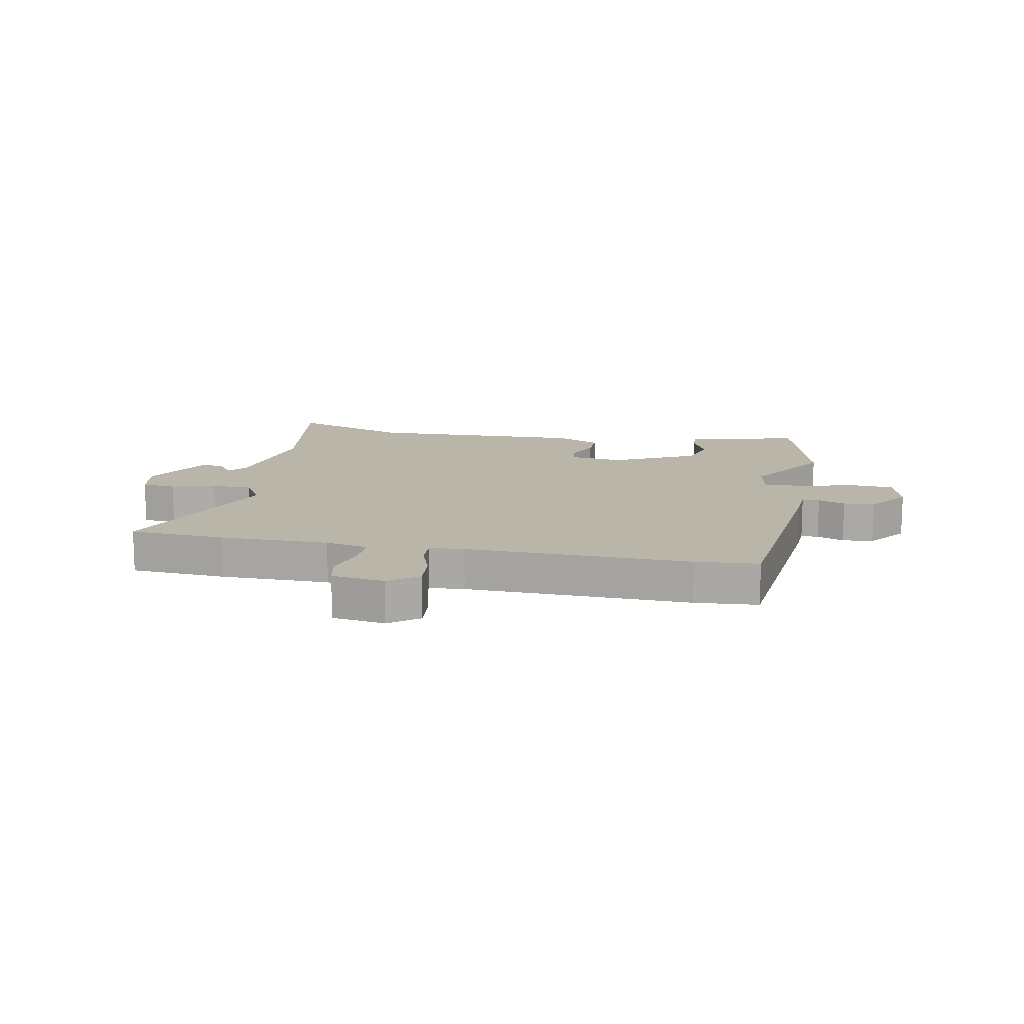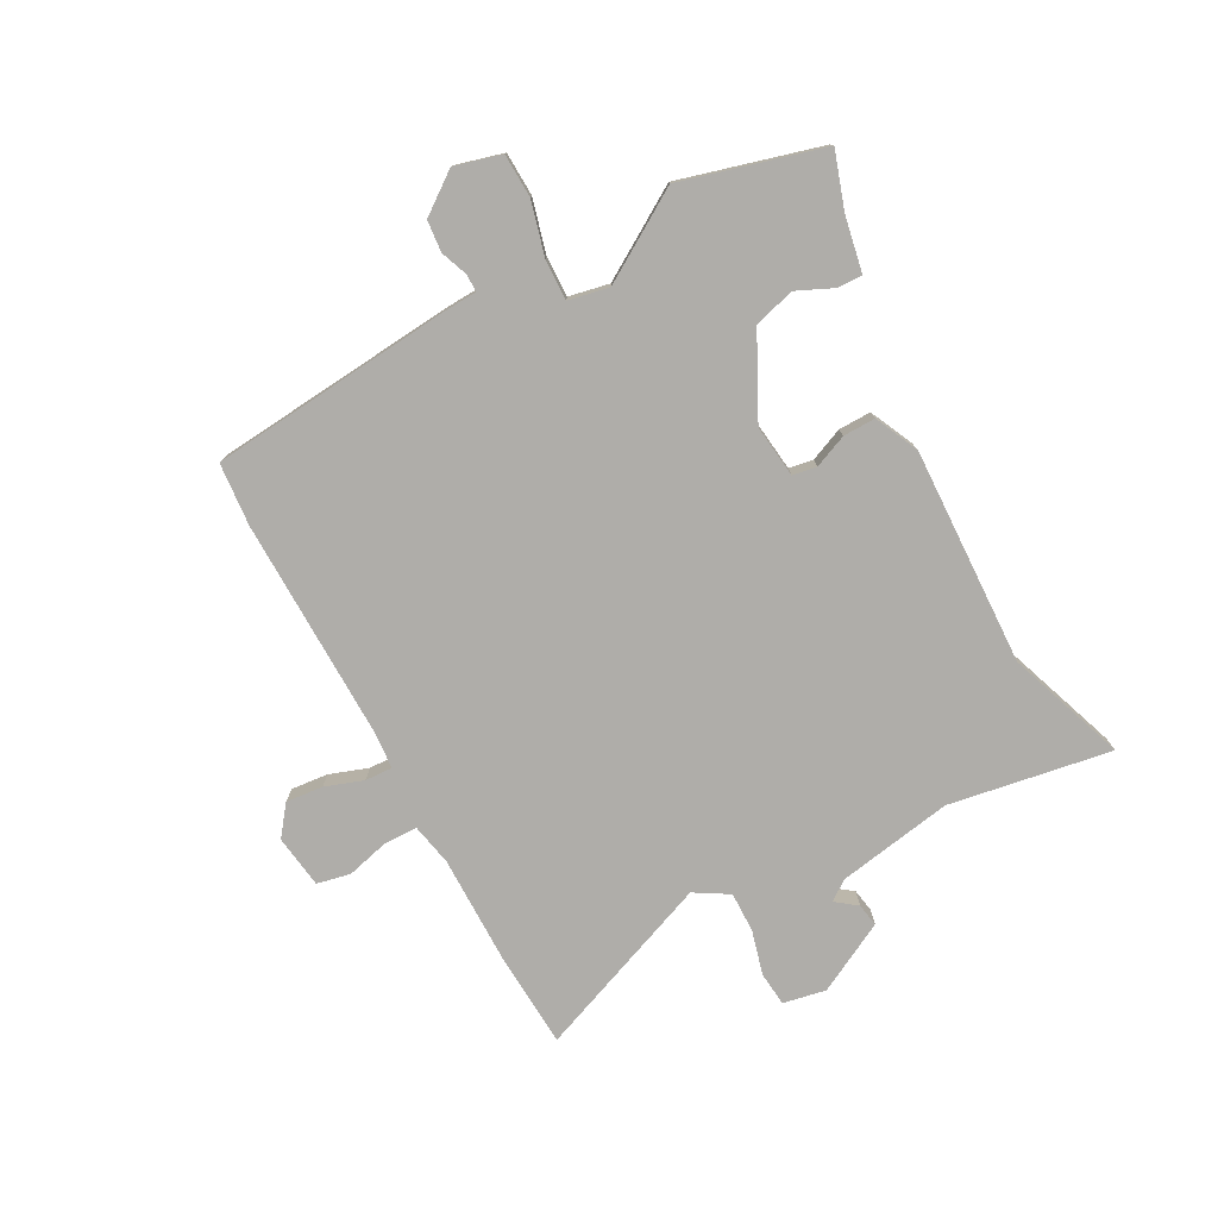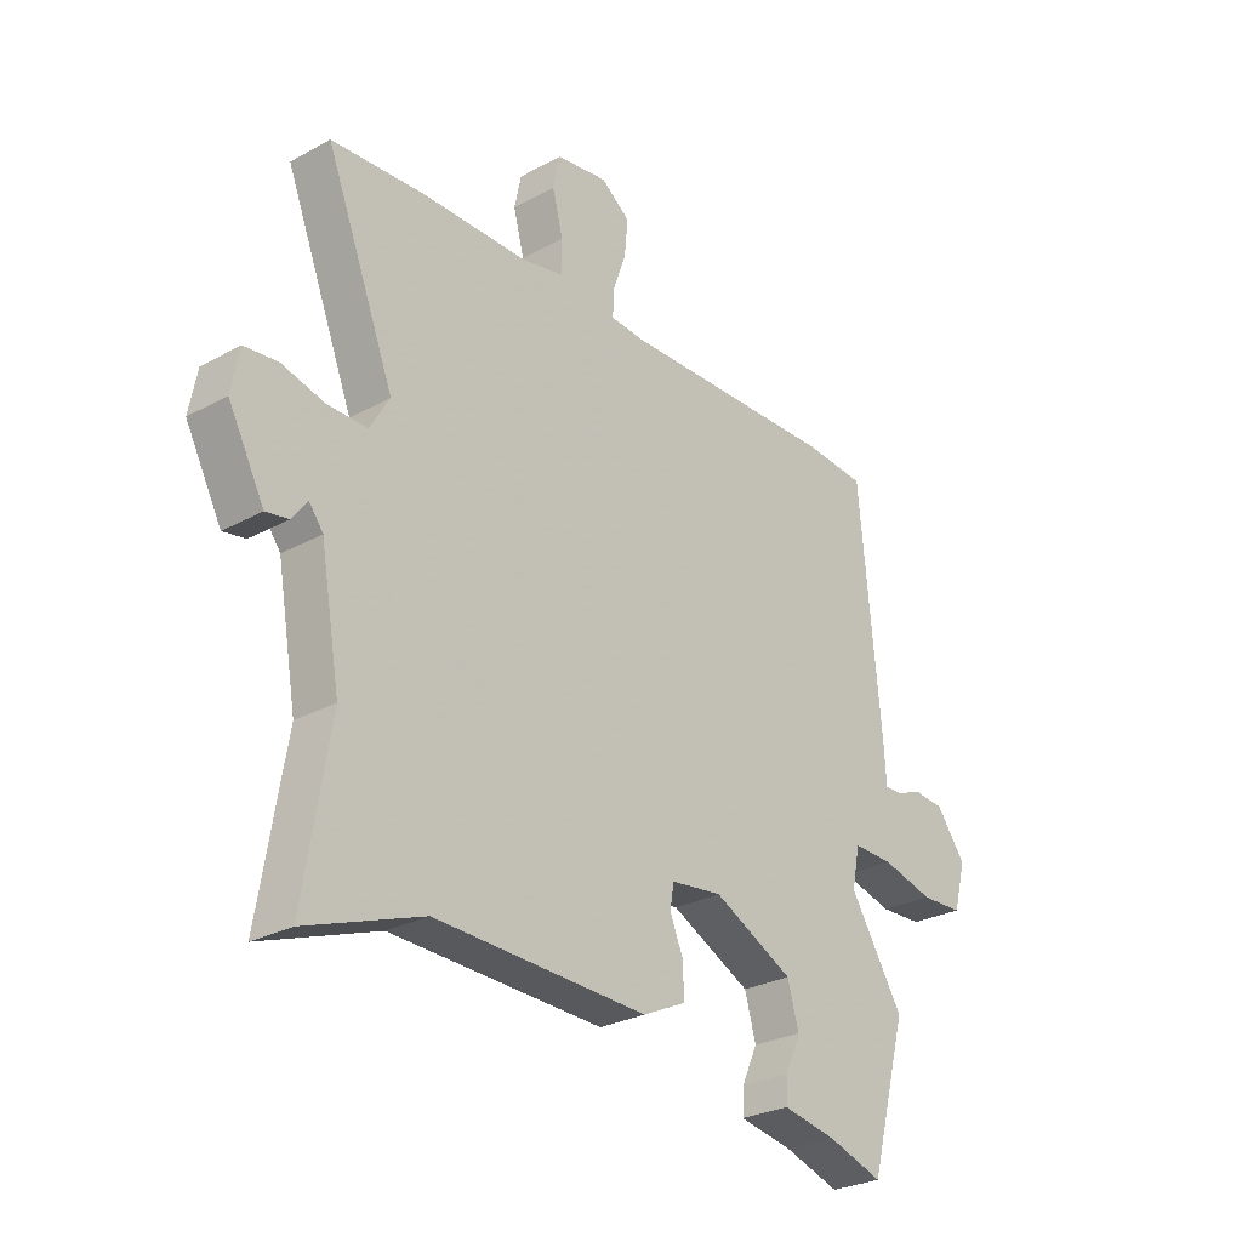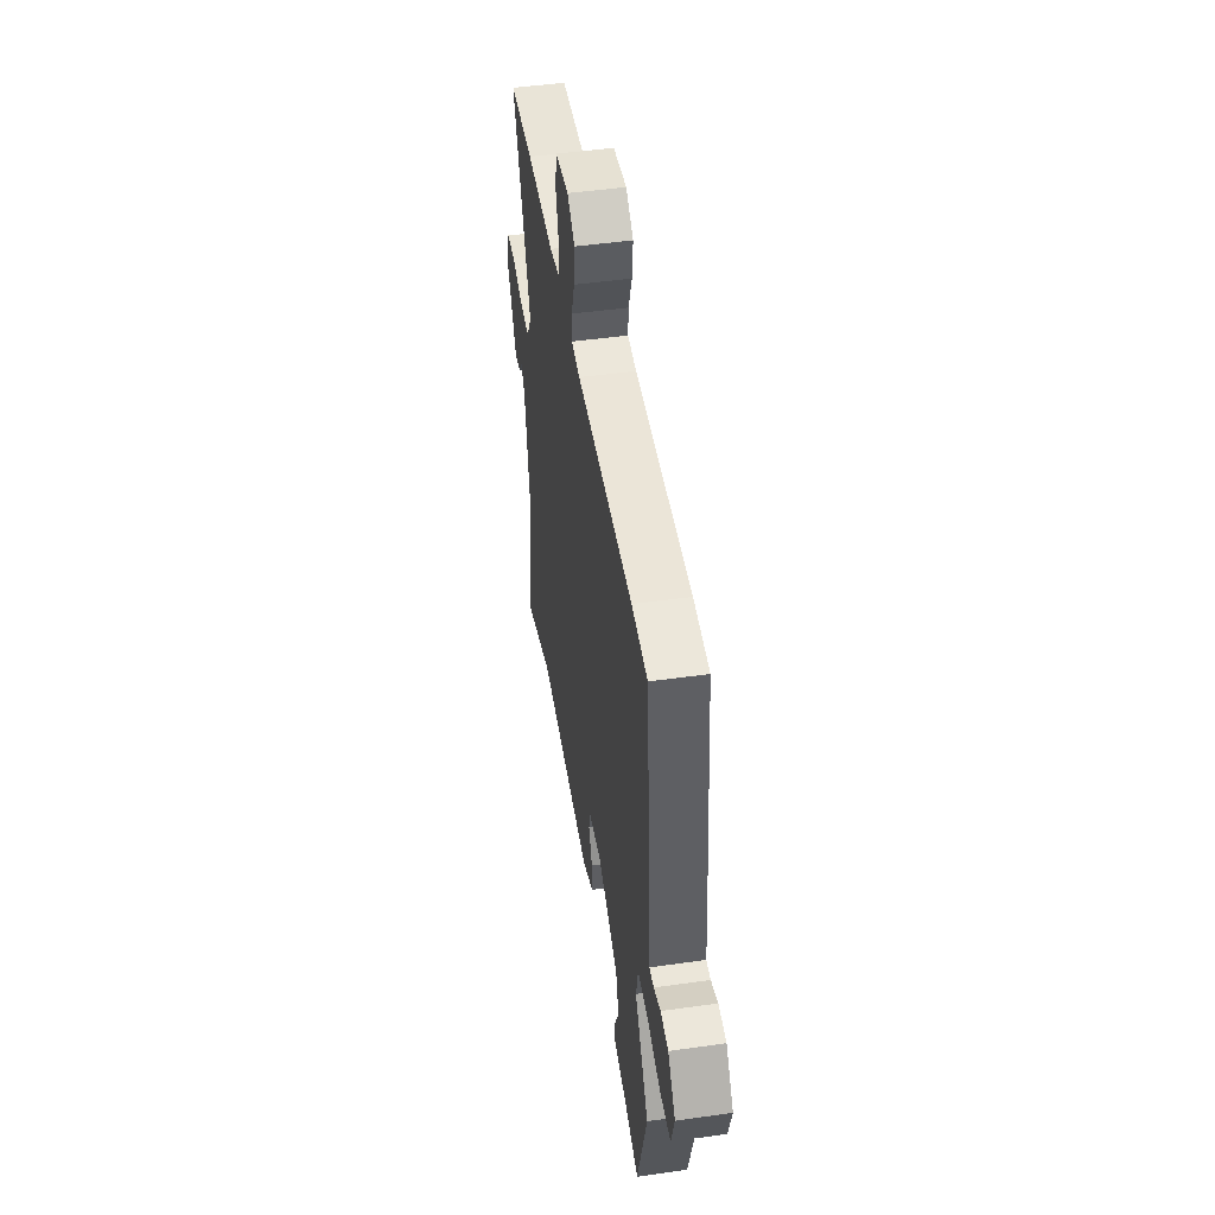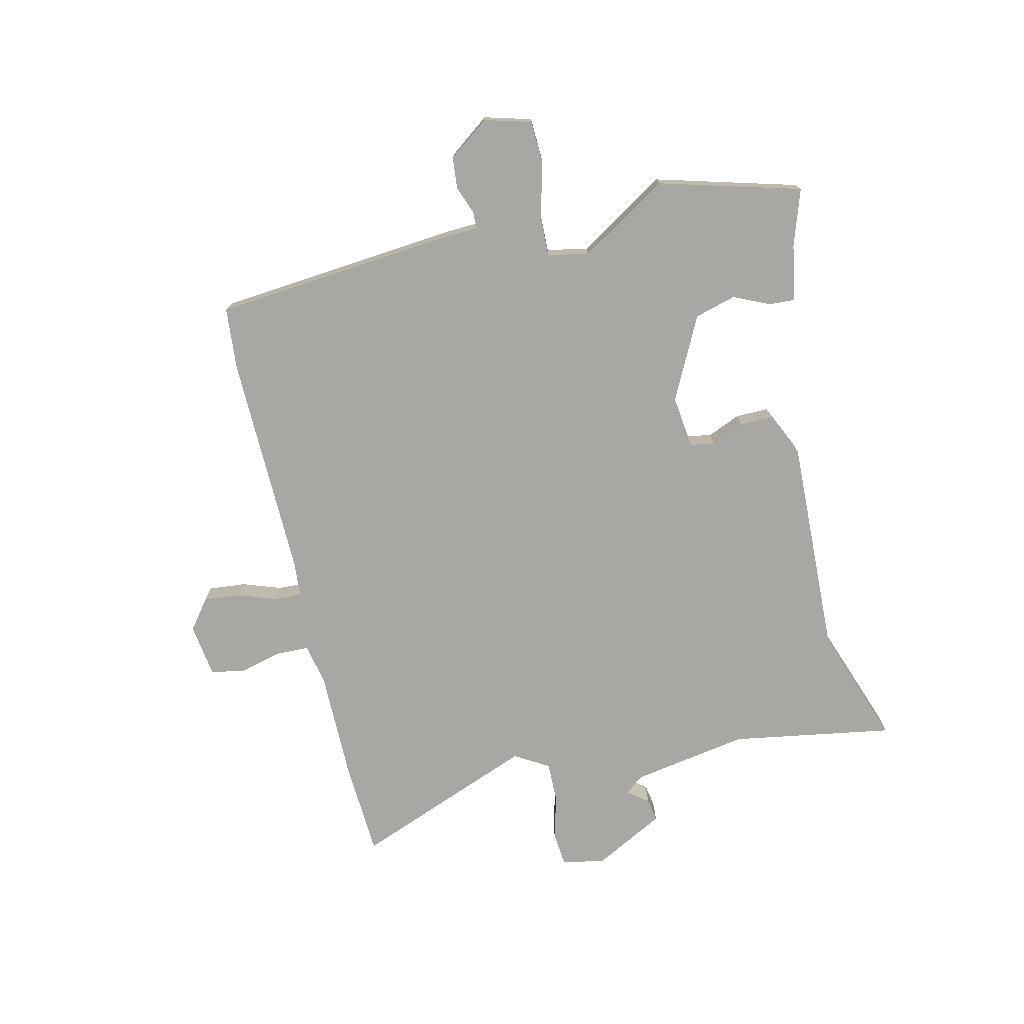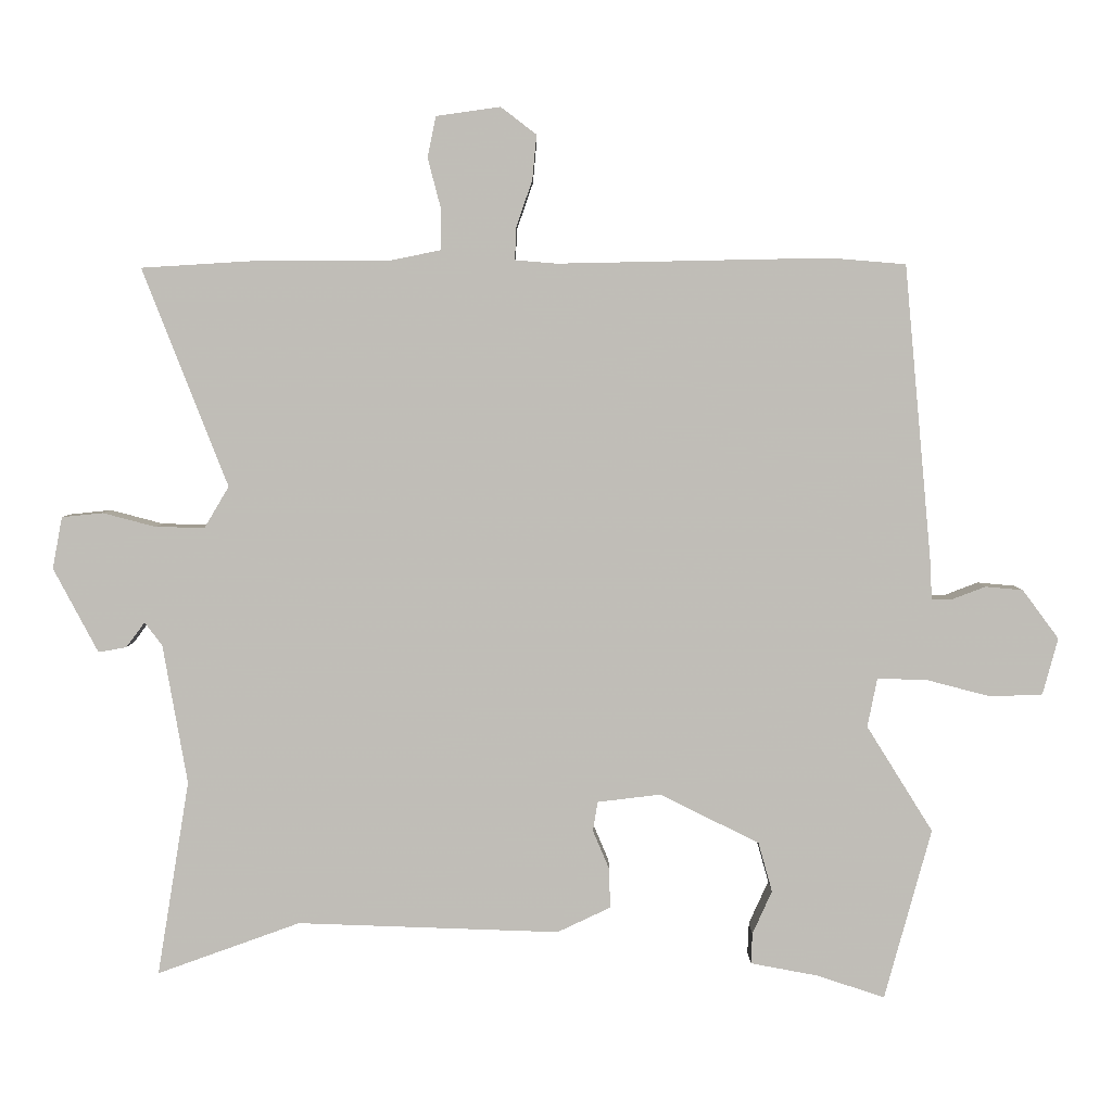
<metadata>
{"format":"obj","ext":"obj","renderer":"f3d","projection":"perspective","resolution":1024,"background":"white","views":[{"elev":13.5,"azim":11.2,"up":"+Y"},{"elev":-77.4,"azim":118.2,"up":"+Y"},{"elev":-27.5,"azim":-49.9,"up":"+Z"},{"elev":47.3,"azim":80.9,"up":"+Z"},{"elev":-74.8,"azim":103.0,"up":"+Y"},{"elev":4.4,"azim":0.1,"up":"+Z"}]}
</metadata>
<code>
v -0.368 0.07 -0.452
v -0.573 0.07 -0.526
v -0.527 0.07 -0.246
v -0.562 0.07 -0.046
v -0.587 0.07 -0.013
v -0.614 0.07 -0.049
v -0.654 0.07 -0.056
v -0.718 0.07 0.065
v -0.704 0.07 0.139
v -0.645 0.07 0.145
v -0.569 0.07 0.125
v -0.499 0.07 0.124
v -0.464 0.07 0.183
v -0.586 0.07 0.495
v -0.422 0.07 0.505
v -0.232 0.07 0.505
v -0.159 0.07 0.52
v -0.158 0.07 0.578
v -0.177 0.07 0.651
v -0.165 0.07 0.709
v -0.073 0.07 0.722
v -0.022 0.07 0.683
v -0.028 0.07 0.619
v -0.051 0.07 0.553
v -0.053 0.07 0.506
v 0.007 0.07 0.501
v 0.395 0.07 0.509
v 0.504 0.07 0.5
v 0.543 0.07 0.08
v 0.546 0.07 0.021
v 0.576 0.07 0.021
v 0.623 0.07 0.039
v 0.677 0.07 0.034
v 0.729 0.07 -0.036
v 0.707 0.07 -0.117
v 0.632 0.07 -0.12
v 0.54 0.07 -0.096
v 0.469 0.07 -0.094
v 0.455 0.07 -0.164
v 0.55 0.07 -0.316
v 0.483 0.07 -0.561
v 0.385 0.07 -0.529
v 0.289 0.07 -0.511
v 0.291 0.07 -0.467
v 0.319 0.07 -0.405
v 0.299 0.07 -0.334
v 0.157 0.07 -0.263
v 0.066 0.07 -0.274
v 0.059 0.07 -0.316
v 0.083 0.07 -0.373
v 0.084 0.07 -0.429
v 0.008 0.07 -0.465
v -0.368 0 -0.452
v -0.573 0 -0.526
v -0.527 0 -0.246
v -0.562 0 -0.046
v -0.587 0 -0.013
v -0.614 0 -0.049
v -0.654 0 -0.056
v -0.718 0 0.065
v -0.704 0 0.139
v -0.645 0 0.145
v -0.569 0 0.125
v -0.499 0 0.124
v -0.464 0 0.183
v -0.586 0 0.495
v -0.422 0 0.505
v -0.232 0 0.505
v -0.159 0 0.52
v -0.158 0 0.578
v -0.177 0 0.651
v -0.165 0 0.709
v -0.073 0 0.722
v -0.022 0 0.683
v -0.028 0 0.619
v -0.051 0 0.553
v -0.053 0 0.506
v 0.007 0 0.501
v 0.395 0 0.509
v 0.504 0 0.5
v 0.543 0 0.08
v 0.546 0 0.021
v 0.576 0 0.021
v 0.623 0 0.039
v 0.677 0 0.034
v 0.729 0 -0.036
v 0.707 0 -0.117
v 0.632 0 -0.12
v 0.54 0 -0.096
v 0.469 0 -0.094
v 0.455 0 -0.164
v 0.55 0 -0.316
v 0.483 0 -0.561
v 0.385 0 -0.529
v 0.289 0 -0.511
v 0.291 0 -0.467
v 0.319 0 -0.405
v 0.299 0 -0.334
v 0.157 0 -0.263
v 0.066 0 -0.274
v 0.059 0 -0.316
v 0.083 0 -0.373
v 0.084 0 -0.429
v 0.008 0 -0.465
f 49 50 51 52
f 48 49 52 1
f 42 43 44 45
f 42 45 46
f 39 40 41 42
f 39 42 46
f 38 39 46 47
f 34 35 36 37
f 34 37 38
f 31 32 33 34
f 30 31 34 38
f 26 27 28 29
f 25 26 29 30
f 21 22 23 24
f 21 24 25
f 18 19 20 21
f 17 18 21 25
f 16 17 25 30
f 13 14 15 16
f 12 13 16 30
f 8 9 10 11
f 5 6 7 8
f 5 8 11 12
f 48 1 2 3
f 48 3 4
f 30 38 47 48
f 12 30 48
f 4 5 12 48
f 104 103 102 101
f 53 104 101 100
f 97 96 95 94
f 98 97 94
f 94 93 92 91
f 98 94 91
f 99 98 91 90
f 89 88 87 86
f 90 89 86
f 86 85 84 83
f 90 86 83 82
f 81 80 79 78
f 82 81 78 77
f 76 75 74 73
f 77 76 73
f 73 72 71 70
f 77 73 70 69
f 82 77 69 68
f 68 67 66 65
f 82 68 65 64
f 63 62 61 60
f 60 59 58 57
f 64 63 60 57
f 55 54 53 100
f 56 55 100
f 100 99 90 82
f 100 82 64
f 100 64 57 56
f 1 53 54 2
f 2 54 55 3
f 3 55 56 4
f 4 56 57 5
f 5 57 58 6
f 6 58 59 7
f 7 59 60 8
f 8 60 61 9
f 9 61 62 10
f 10 62 63 11
f 11 63 64 12
f 12 64 65 13
f 13 65 66 14
f 14 66 67 15
f 15 67 68 16
f 16 68 69 17
f 17 69 70 18
f 18 70 71 19
f 19 71 72 20
f 20 72 73 21
f 21 73 74 22
f 22 74 75 23
f 23 75 76 24
f 24 76 77 25
f 25 77 78 26
f 26 78 79 27
f 27 79 80 28
f 28 80 81 29
f 29 81 82 30
f 30 82 83 31
f 31 83 84 32
f 32 84 85 33
f 33 85 86 34
f 34 86 87 35
f 35 87 88 36
f 36 88 89 37
f 37 89 90 38
f 38 90 91 39
f 39 91 92 40
f 40 92 93 41
f 41 93 94 42
f 42 94 95 43
f 43 95 96 44
f 44 96 97 45
f 45 97 98 46
f 46 98 99 47
f 47 99 100 48
f 48 100 101 49
f 49 101 102 50
f 50 102 103 51
f 51 103 104 52
f 52 104 53 1

</code>
